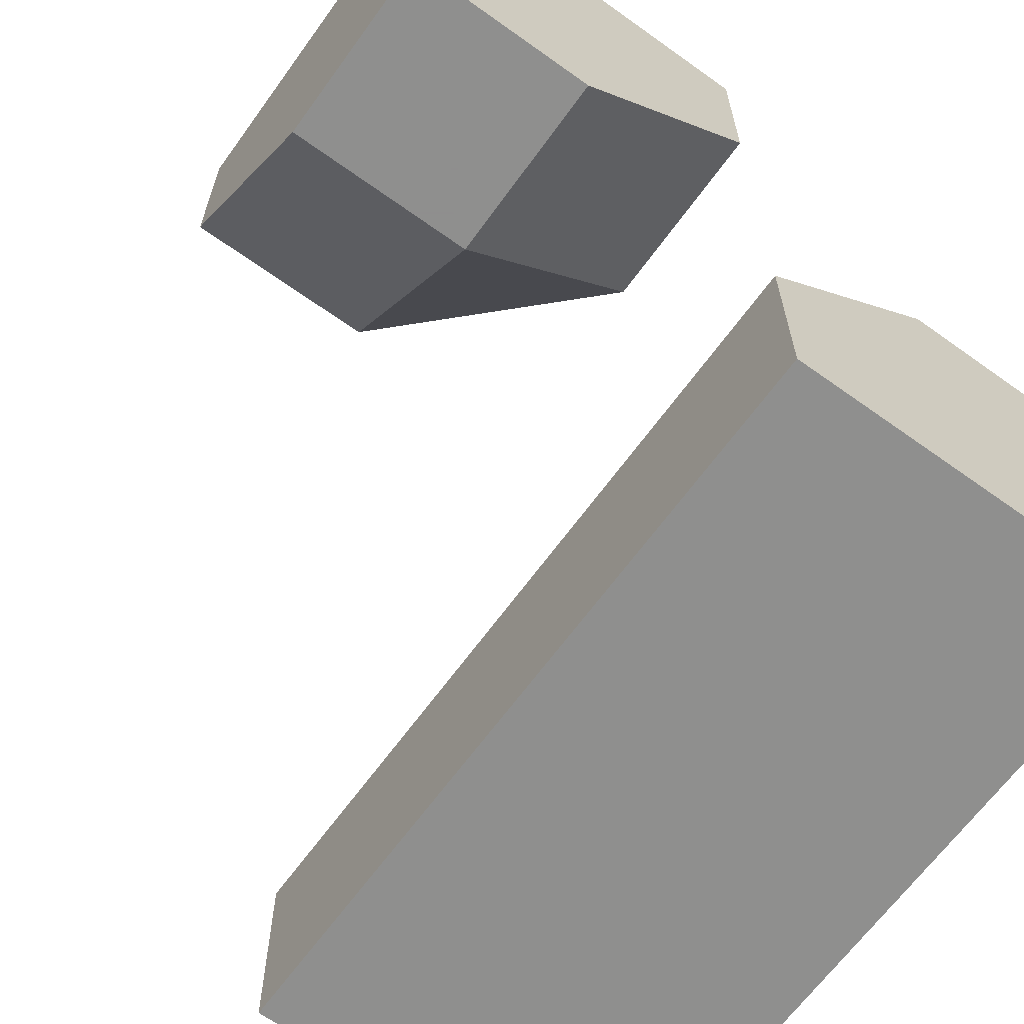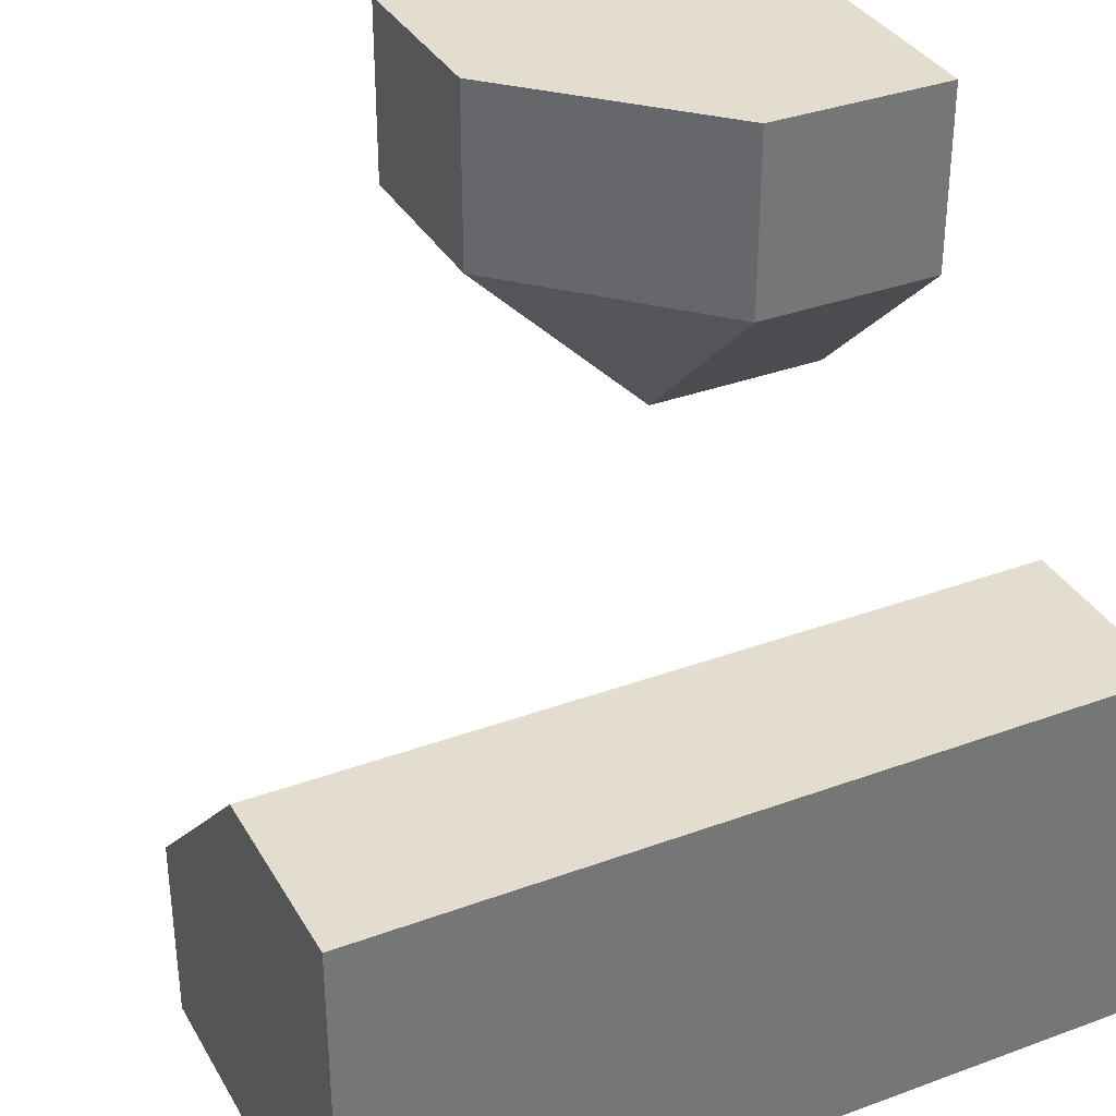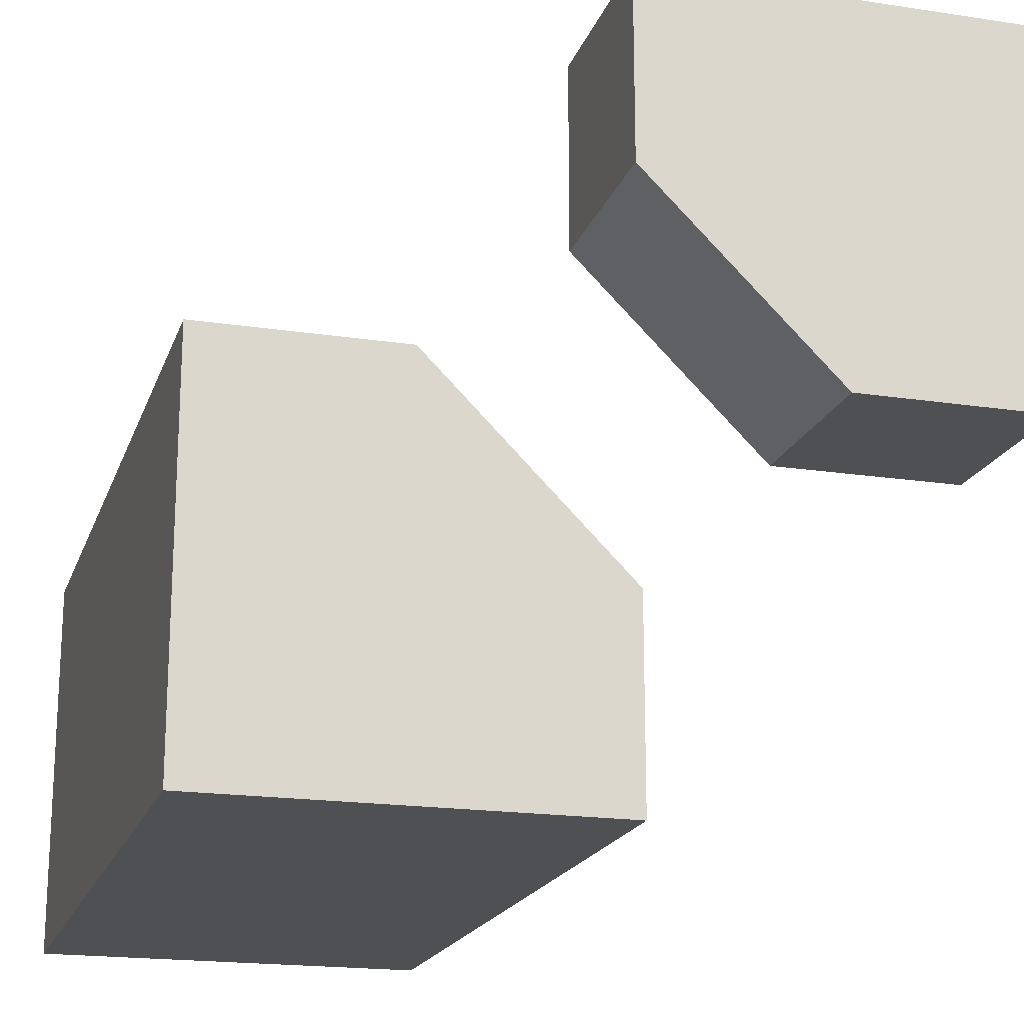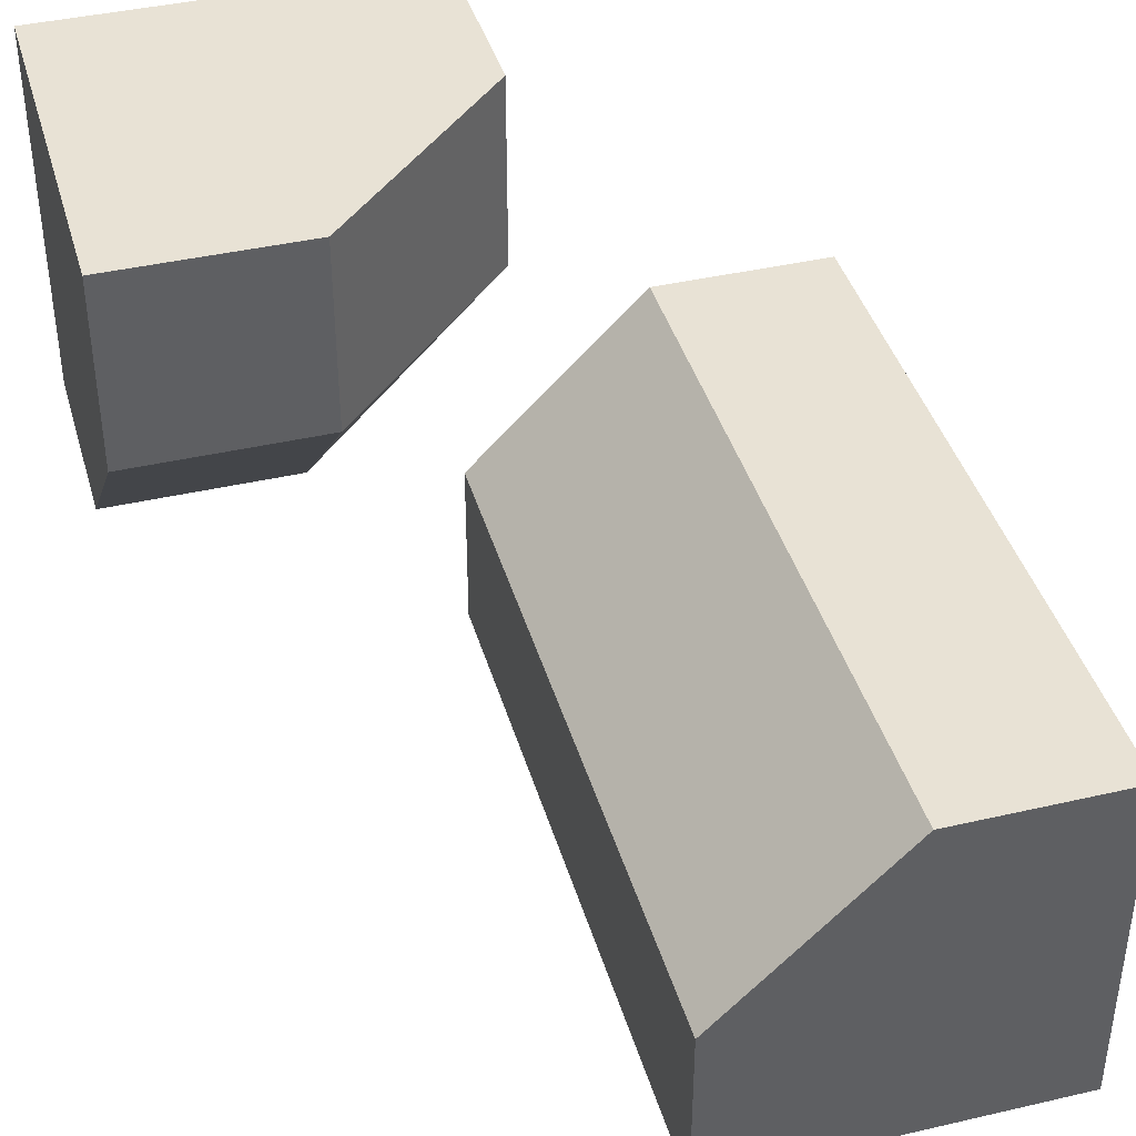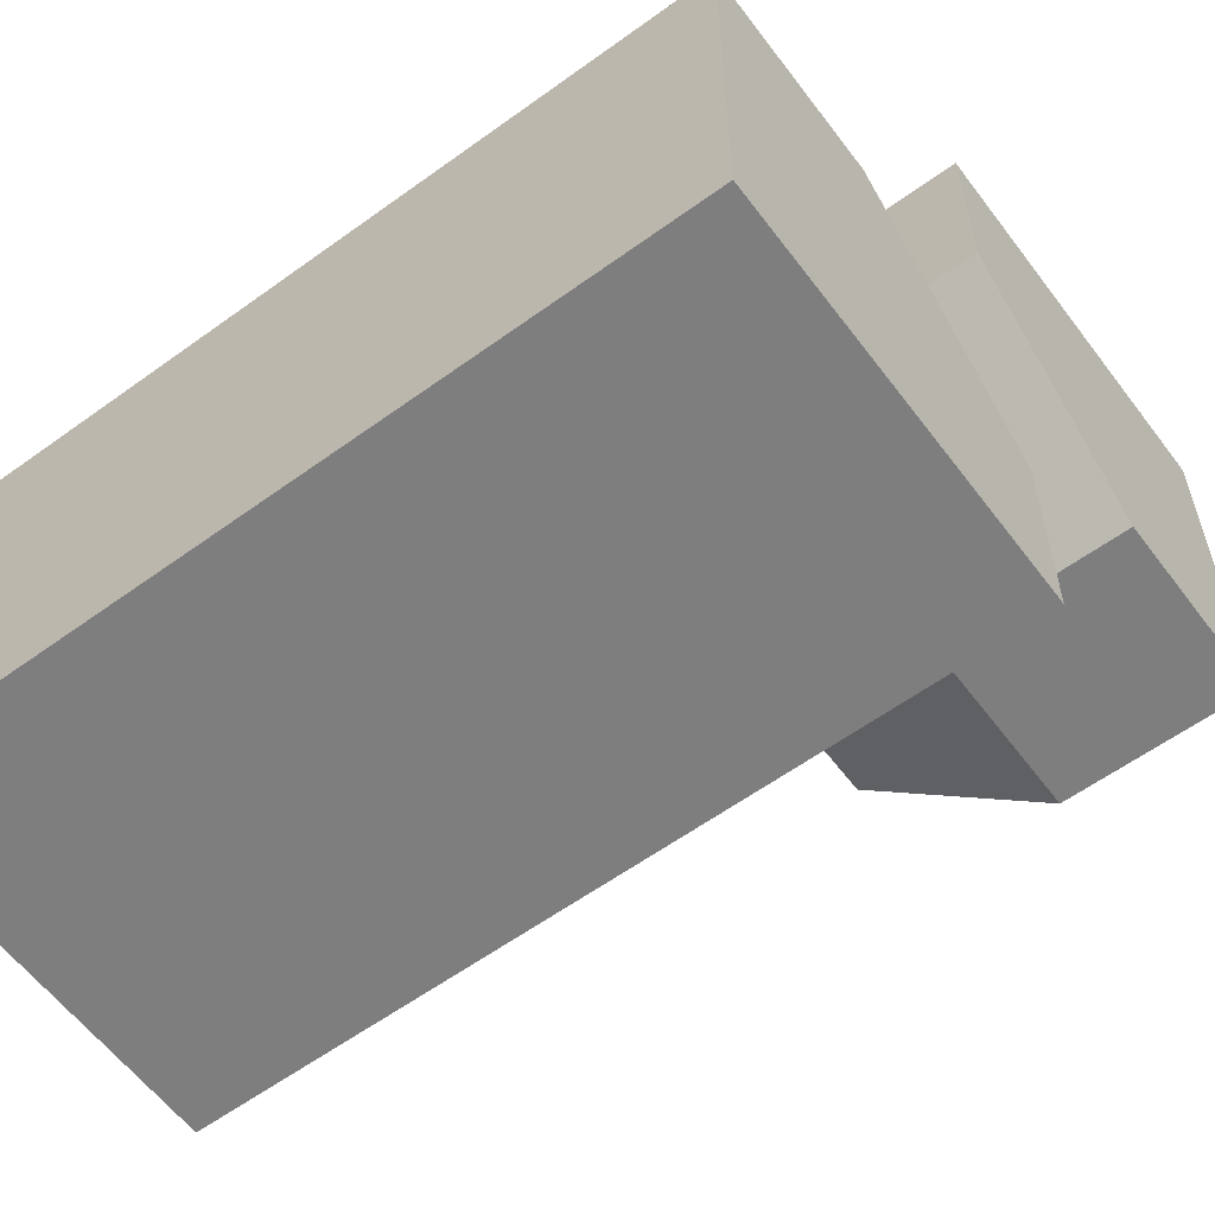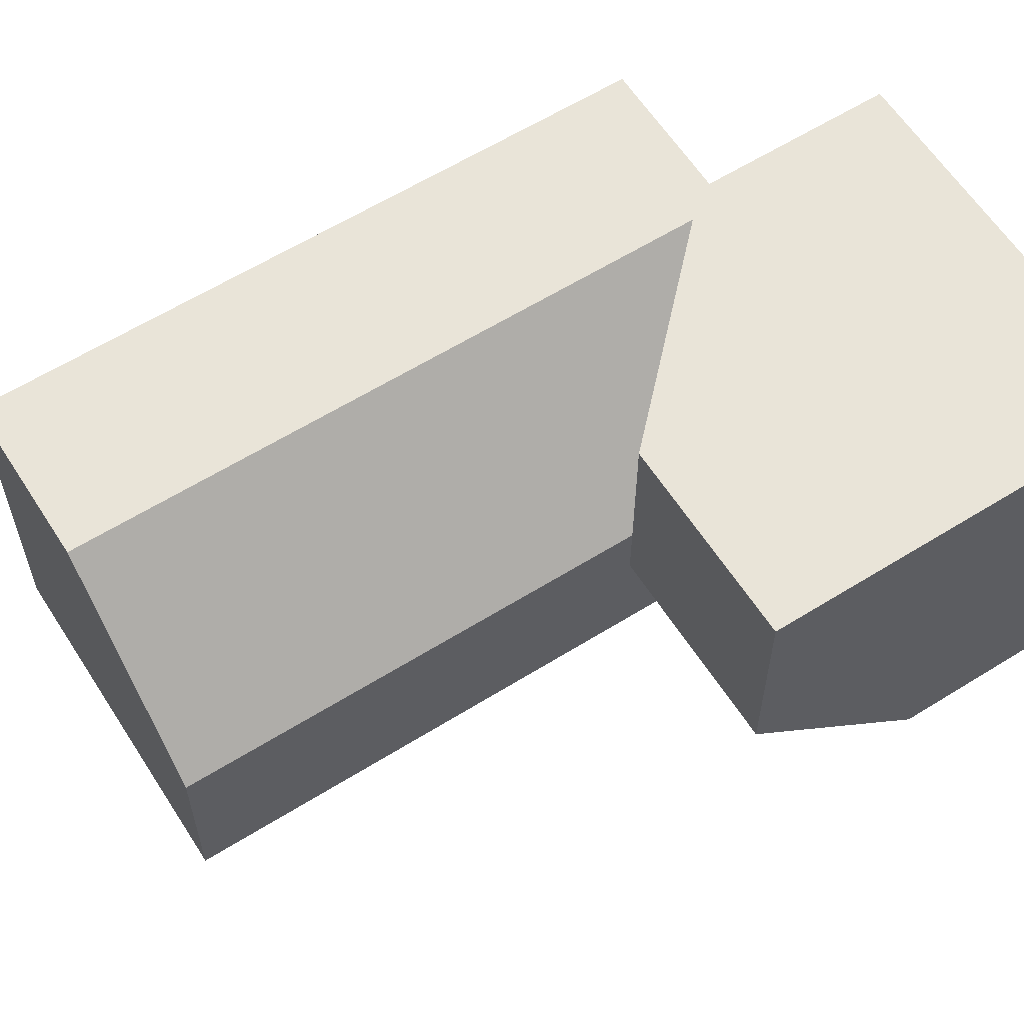
<metadata>
{"format":"obj","ext":"obj","renderer":"f3d","projection":"perspective","resolution":1024,"background":"white","views":[{"elev":-65.1,"azim":54.2,"up":"+Y"},{"elev":34.8,"azim":-26.2,"up":"+Z"},{"elev":-18.9,"azim":73.9,"up":"+Z"},{"elev":40.8,"azim":-105.8,"up":"+Z"},{"elev":-59.4,"azim":36.7,"up":"+Z"},{"elev":60.6,"azim":-32.5,"up":"+Y"}]}
</metadata>
<code>
g
v 0.25 -0.25 0
v -0.25 -0.25 0
v 0.25 0 -0.25
v -0.25 0 -0.25
v 0.5 0 -0.25
v 0.5 -0.125 -0.125
v 0.5 -0.25 0
v 0.5 -0.5 0
v 0.25 -0.5 0
v -0.25 -0.5 0
v 0.25 0 -0.5
v 0.5 0 -0.5
v -0.25 0 -0.5
v -0.5 -0.25 0
v -0.5 -0.5 0
v -0.5 0 -0.25
v -0.5 0 -0.5
v 0.5 -0.5 -0.5
v -0.5 -0.5 -0.5
v 0.5 0 0.25
v 0.5 0 0.5
v 0.5 0.5 0.5
v 0.5 0.5 0
v 0.5 0.25 0
v 0 0.25 0.5
v 0 0.5 0.5
v 0.25 0 0.5
v 0.25 0.5 0
v 0 0.5 0.25
v 0.25 0.25 0
v 0 0.25 0.25
v 0.25 0 0.25
g tile_131
f 1 3 2
f 2 3 4
f 5 1 6
f 6 1 7
f 8 1 9
f 10 1 2
f 5 11 3
f 4 11 13
f 14 10 2
f 14 4 16
f 4 17 16
f 11 17 13
f 18 7 8
f 19 16 17
f 10 8 9
f 22 24 23
f 22 27 21
f 22 29 26
f 30 32 31
f 30 23 24
f 28 31 29
f 30 20 32
f 32 21 27
f 32 25 31
f 31 26 29
f 26 31 25
f 25 32 27
f 21 32 20
f 20 30 24
f 31 28 30
f 23 30 28
f 28 29 23
f 23 29 22
f 25 27 26
f 26 27 22
f 20 24 21
f 21 24 22
f 19 18 15
f 15 18 10
f 10 18 8
f 14 16 15
f 15 16 19
f 5 6 12
f 12 6 18
f 18 6 7
f 18 19 12
f 12 19 11
f 11 19 17
f 17 4 13
f 4 14 2
f 10 14 15
f 11 4 3
f 11 5 12
f 1 10 9
f 1 8 7
f 1 5 3

</code>
